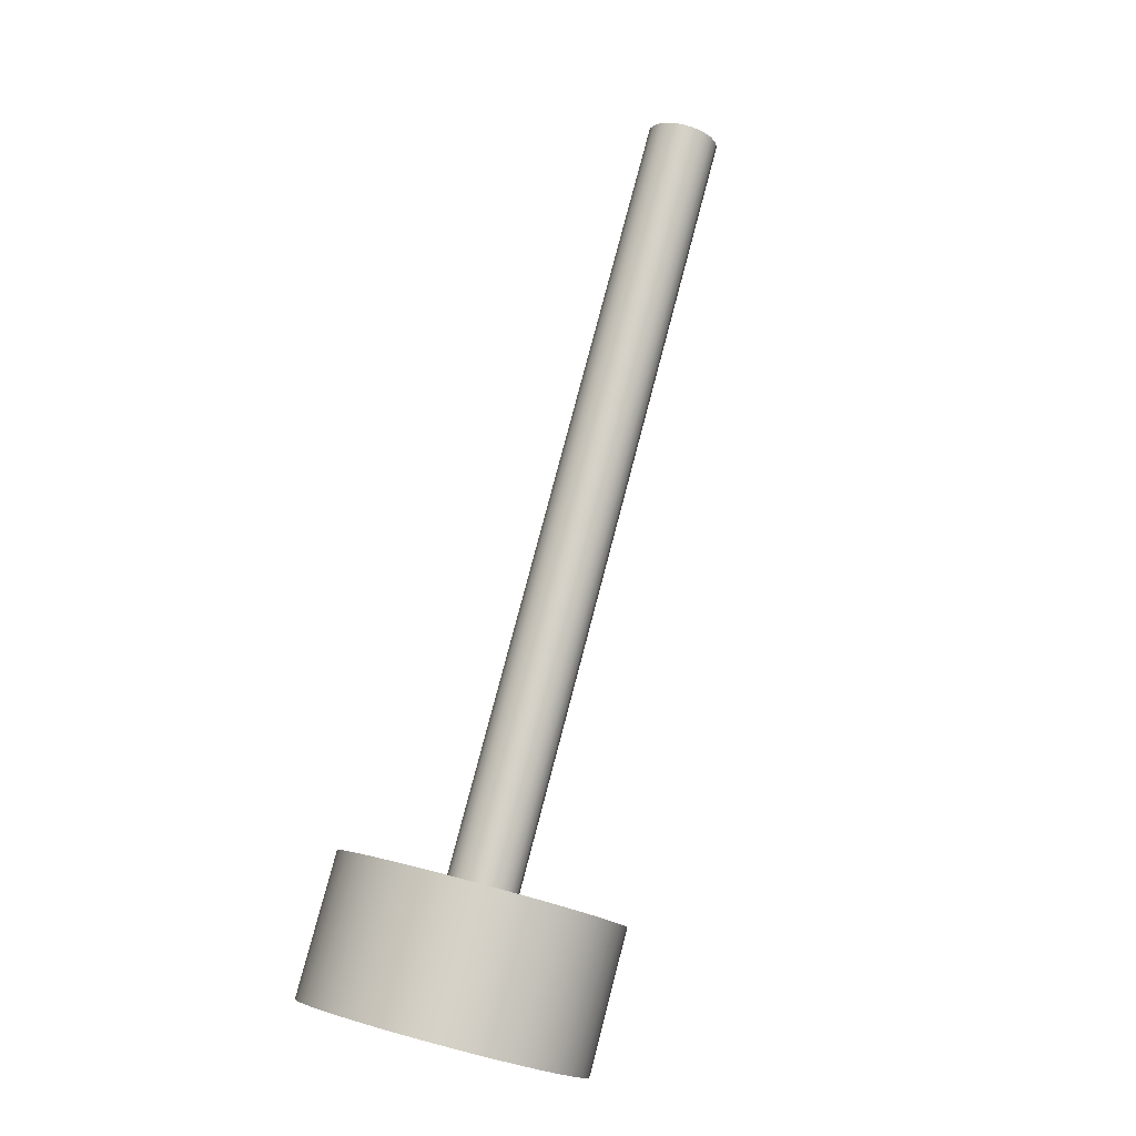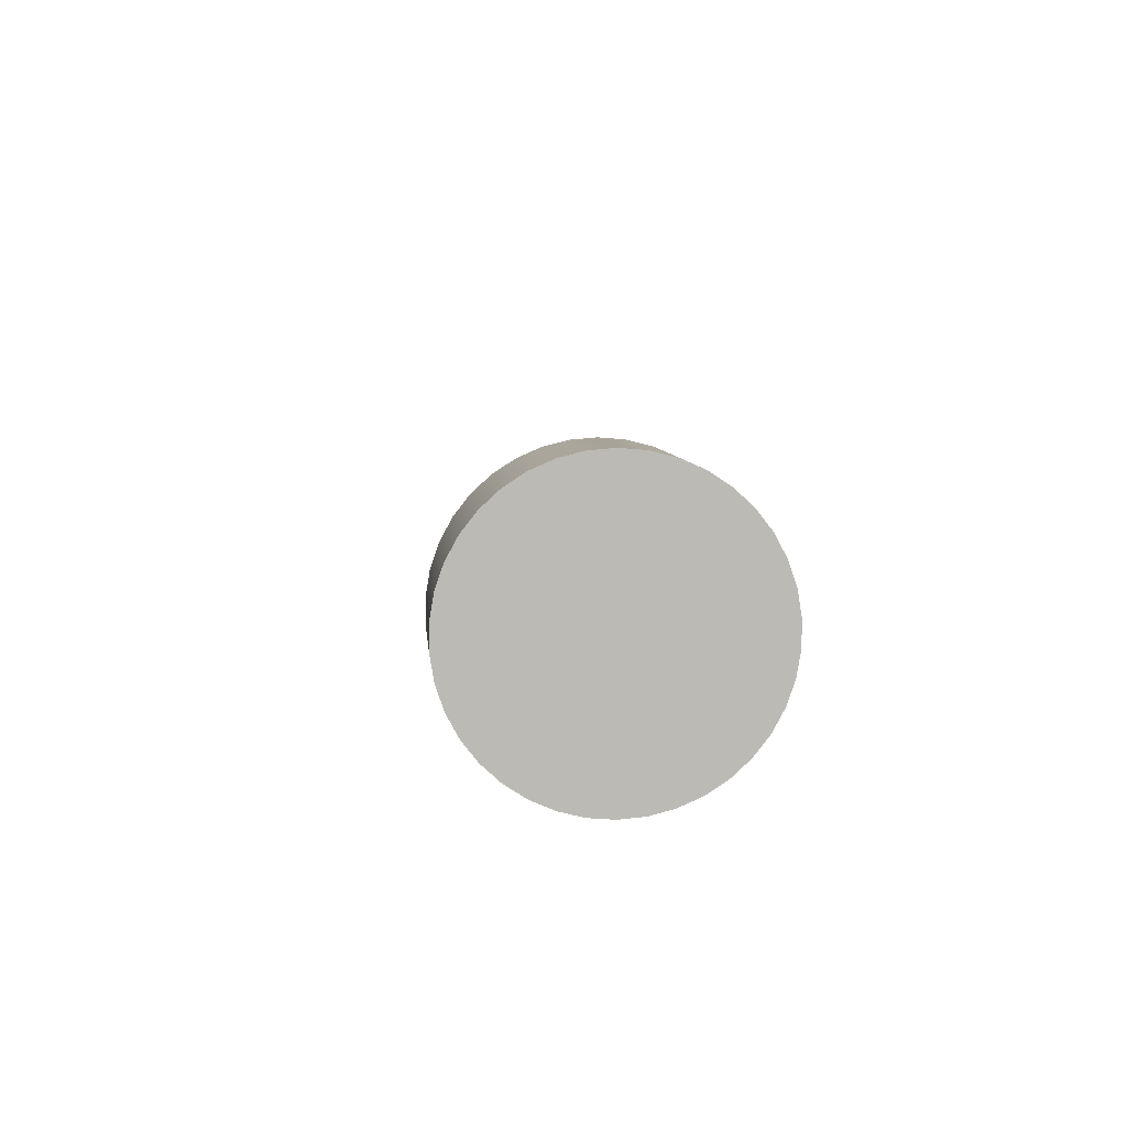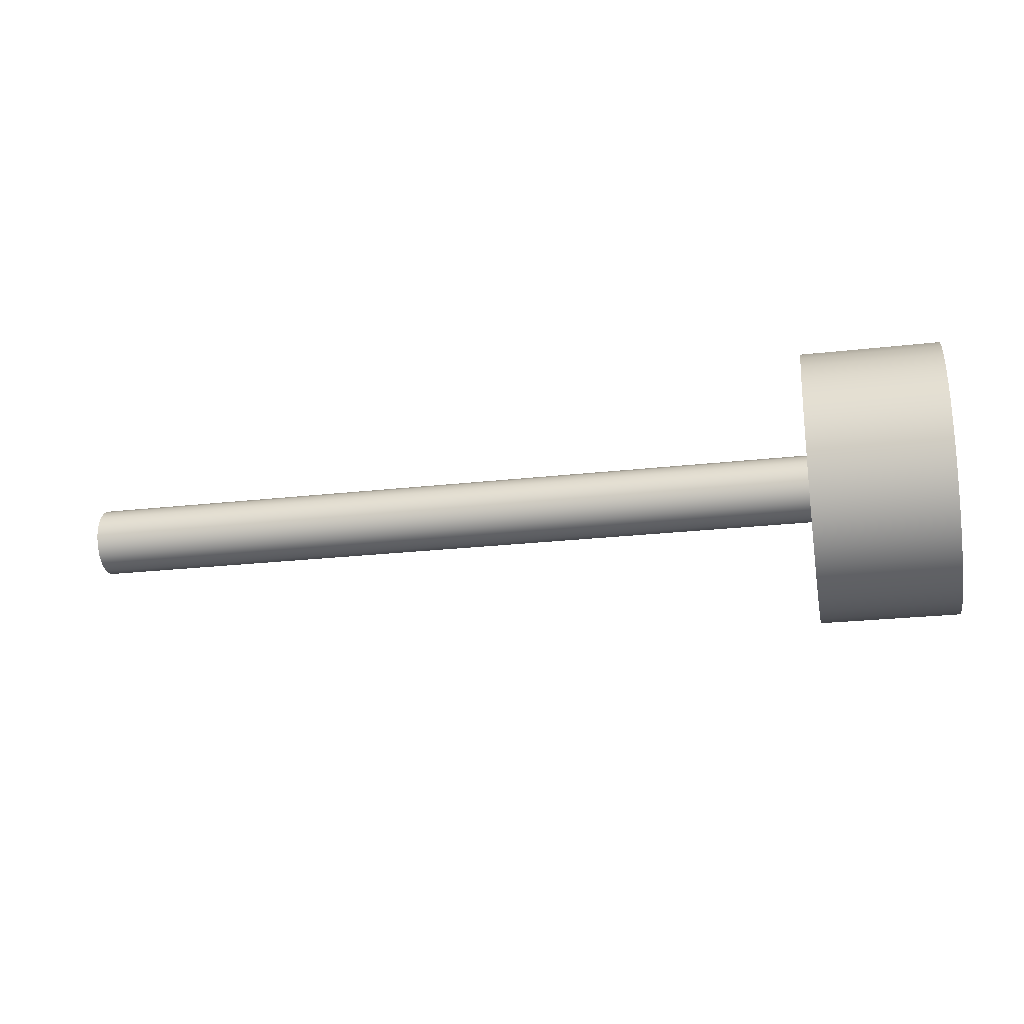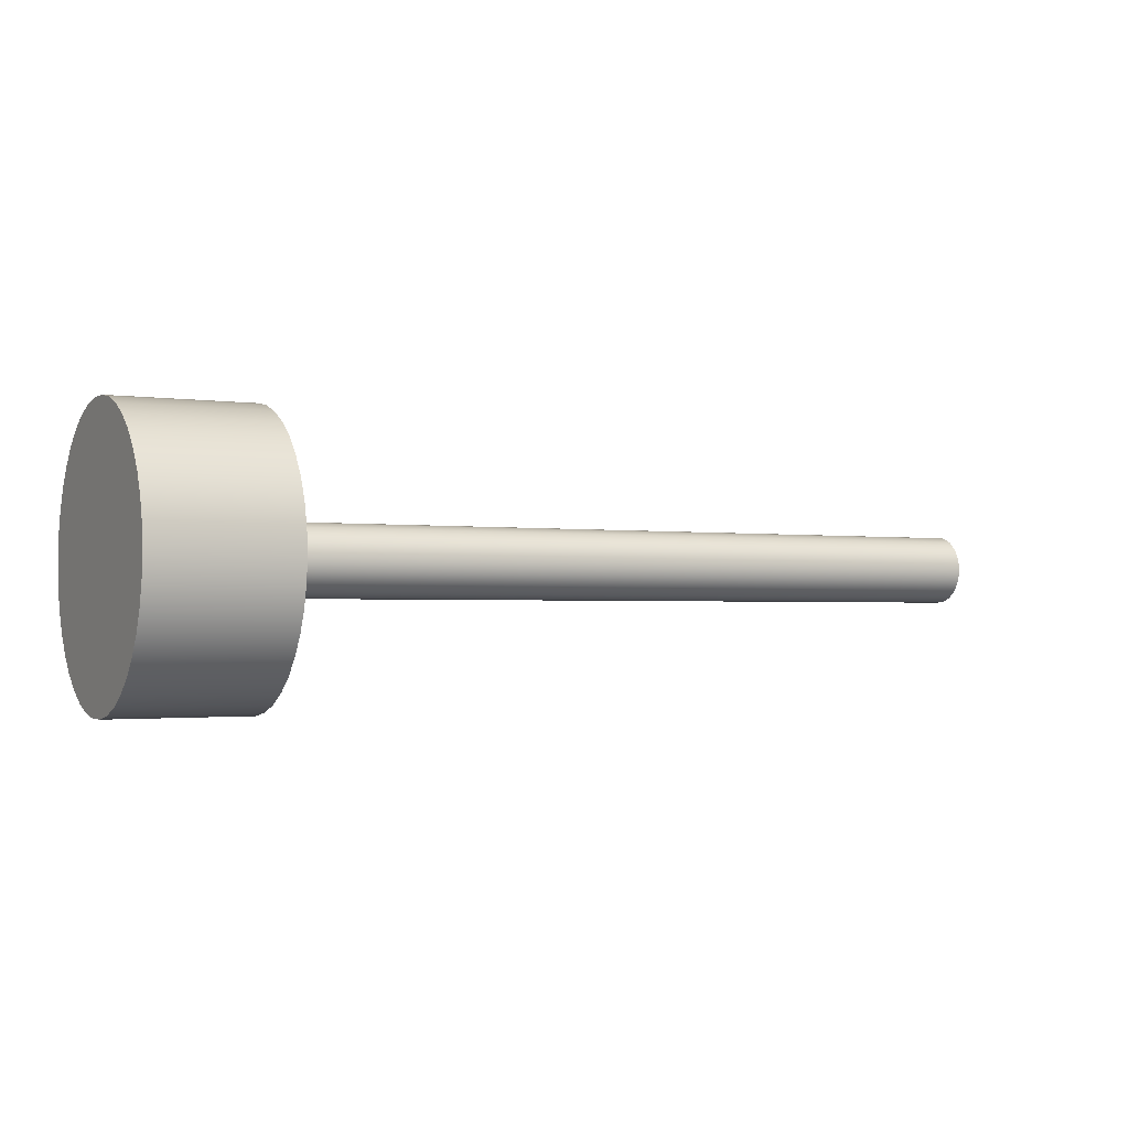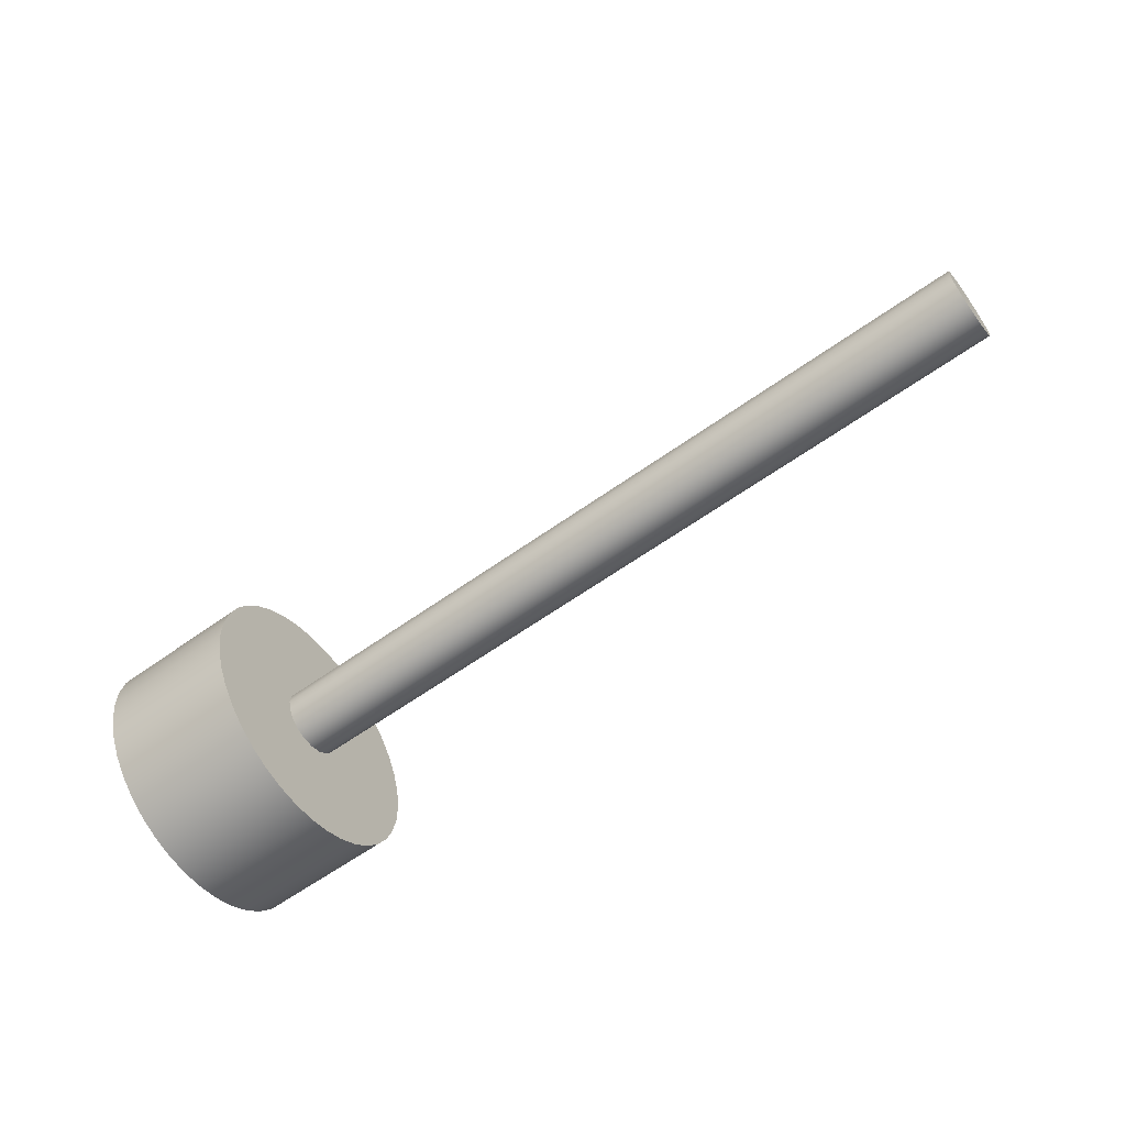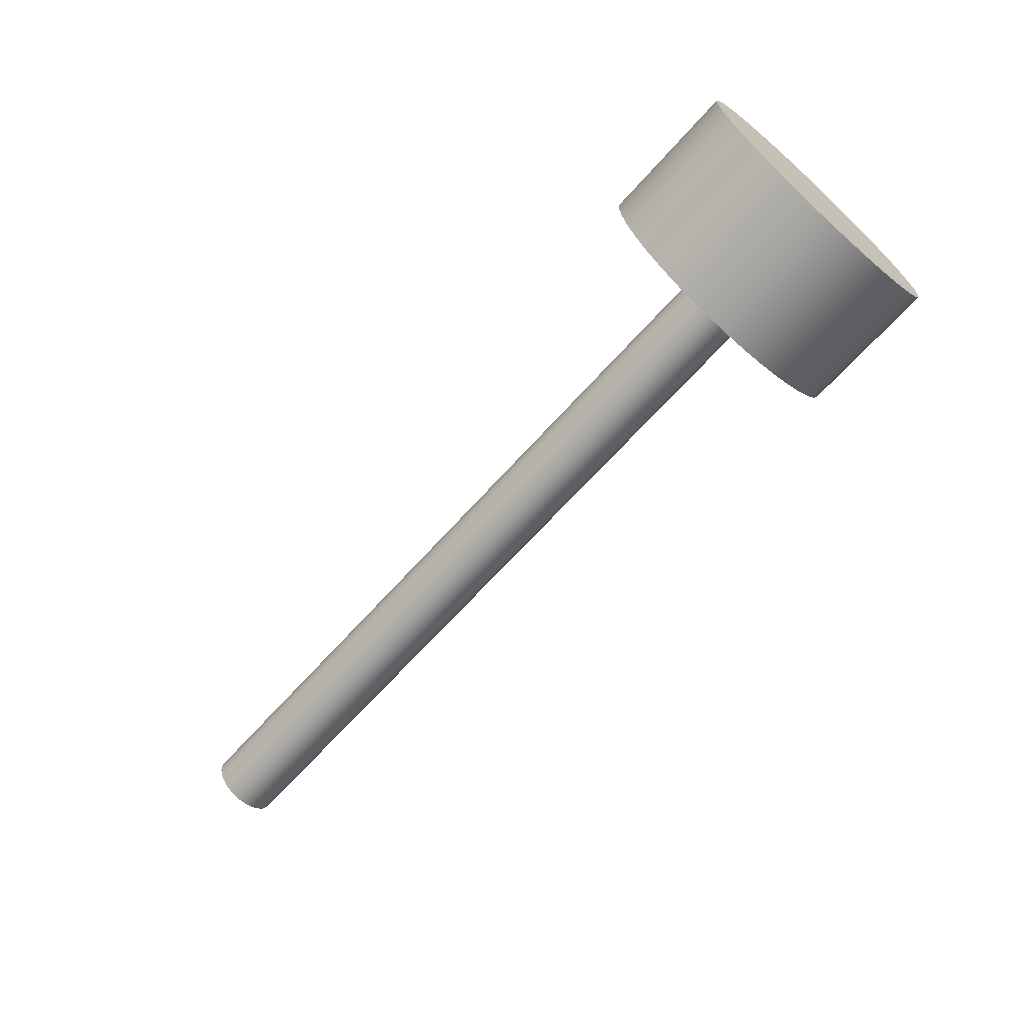
<metadata>
{"format":"obj","ext":"obj","renderer":"f3d","projection":"perspective","resolution":1024,"background":"white","views":[{"elev":78.5,"azim":-75.3,"up":"+Y"},{"elev":6.8,"azim":-95.0,"up":"+Z"},{"elev":-23.4,"azim":-169.0,"up":"+Y"},{"elev":-1.7,"azim":-27.9,"up":"+Y"},{"elev":-61.3,"azim":36.1,"up":"+Z"},{"elev":-66.8,"azim":-131.9,"up":"+Y"}]}
</metadata>
<code>
v 4.14 -1.944e-17 0.1587
v 4.14 -0.05155 0.1501
v 4.14 -0.09751 0.1253
v 4.14 -0.1329 0.08683
v 4.14 -0.1539 0.03897
v 4.14 -0.1582 -0.01311
v 4.14 -0.1454 -0.06377
v 4.14 -0.1168 -0.1075
v 4.14 -0.07556 -0.1396
v 4.14 -0.02613 -0.1566
v 4.14 0.02613 -0.1566
v 4.14 0.07556 -0.1396
v 4.14 0.1168 -0.1075
v 4.14 0.1454 -0.06377
v 4.14 0.1582 -0.01311
v 4.14 0.1539 0.03897
v 4.14 0.1329 0.08683
v 4.14 0.09751 0.1253
v 4.14 0.05155 0.1501
v 0.635 -7.777e-17 0.635
v 0.635 0.1045 0.6263
v 0.635 0.2062 0.6006
v 0.635 0.3022 0.5585
v 0.635 0.39 0.5011
v 0.635 0.4672 0.4301
v 0.635 0.5316 0.3473
v 0.635 0.5815 0.2551
v 0.635 0.6156 0.1559
v 0.635 0.6328 0.05244
v 0.635 0.6328 -0.05244
v 0.635 0.6156 -0.1559
v 0.635 0.5815 -0.2551
v 0.635 0.5316 -0.3473
v 0.635 0.4672 -0.4301
v 0.635 0.39 -0.5011
v 0.635 0.3022 -0.5585
v 0.635 0.2062 -0.6006
v 0.635 0.1045 -0.6263
v 0.635 0 -0.635
v 0.635 -0.1045 -0.6263
v 0.635 -0.2062 -0.6006
v 0.635 -0.3022 -0.5585
v 0.635 -0.39 -0.5011
v 0.635 -0.4672 -0.4301
v 0.635 -0.5316 -0.3473
v 0.635 -0.5815 -0.2551
v 0.635 -0.6156 -0.1559
v 0.635 -0.6328 -0.05244
v 0.635 -0.6328 0.05244
v 0.635 -0.6156 0.1559
v 0.635 -0.5815 0.2551
v 0.635 -0.5316 0.3473
v 0.635 -0.4672 0.4301
v 0.635 -0.39 0.5011
v 0.635 -0.3022 0.5585
v 0.635 -0.2062 0.6006
v 0.635 -0.1045 0.6263
v 0 -7.777e-17 0.635
v 0 -0.1045 0.6263
v 0 -0.2062 0.6006
v 0 -0.3022 0.5585
v 0 -0.39 0.5011
v 0 -0.4672 0.4301
v 0 -0.5316 0.3473
v 0 -0.5815 0.2551
v 0 -0.6156 0.1559
v 0 -0.6328 0.05244
v 0 -0.6328 -0.05244
v 0 -0.6156 -0.1559
v 0 -0.5815 -0.2551
v 0 -0.5316 -0.3473
v 0 -0.4672 -0.4301
v 0 -0.39 -0.5011
v 0 -0.3022 -0.5585
v 0 -0.2062 -0.6006
v 0 -0.1045 -0.6263
v 0 0 -0.635
v 0 0.1045 -0.6263
v 0 0.2062 -0.6006
v 0 0.3022 -0.5585
v 0 0.39 -0.5011
v 0 0.4672 -0.4301
v 0 0.5316 -0.3473
v 0 0.5815 -0.2551
v 0 0.6156 -0.1559
v 0 0.6328 -0.05244
v 0 0.6328 0.05244
v 0 0.6156 0.1559
v 0 0.5815 0.2551
v 0 0.5316 0.3473
v 0 0.4672 0.4301
v 0 0.39 0.5011
v 0 0.3022 0.5585
v 0 0.2062 0.6006
v 0 0.1045 0.6263
v 0 -7.777e-17 0.635
v 0.635 -7.777e-17 0.635
v 4.14 -1.944e-17 0.1587
v 4.14 0.05155 0.1501
v 4.14 0.09751 0.1253
v 4.14 0.1329 0.08683
v 4.14 0.1539 0.03897
v 4.14 0.1582 -0.01311
v 4.14 0.1454 -0.06377
v 4.14 0.1168 -0.1075
v 4.14 0.07556 -0.1396
v 4.14 0.02613 -0.1566
v 4.14 -0.02613 -0.1566
v 4.14 -0.07556 -0.1396
v 4.14 -0.1168 -0.1075
v 4.14 -0.1454 -0.06377
v 4.14 -0.1582 -0.01311
v 4.14 -0.1539 0.03897
v 4.14 -0.1329 0.08683
v 4.14 -0.09751 0.1253
v 4.14 -0.05155 0.1501
v 0.635 -1.944e-17 0.1587
v 0.635 -0.05155 0.1501
v 0.635 -0.09751 0.1253
v 0.635 -0.1329 0.08683
v 0.635 -0.1539 0.03897
v 0.635 -0.1582 -0.01311
v 0.635 -0.1454 -0.06377
v 0.635 -0.1168 -0.1075
v 0.635 -0.07556 -0.1396
v 0.635 -0.02613 -0.1566
v 0.635 0.02613 -0.1566
v 0.635 0.07556 -0.1396
v 0.635 0.1168 -0.1075
v 0.635 0.1454 -0.06377
v 0.635 0.1582 -0.01311
v 0.635 0.1539 0.03897
v 0.635 0.1329 0.08683
v 0.635 0.09751 0.1253
v 0.635 0.05155 0.1501
v 0.635 -1.944e-17 0.1587
v 4.14 -1.944e-17 0.1587
v 0 -7.777e-17 0.635
v 0 0.1045 0.6263
v 0 0.2062 0.6006
v 0 0.3022 0.5585
v 0 0.39 0.5011
v 0 0.4672 0.4301
v 0 0.5316 0.3473
v 0 0.5815 0.2551
v 0 0.6156 0.1559
v 0 0.6328 0.05244
v 0 0.6328 -0.05244
v 0 0.6156 -0.1559
v 0 0.5815 -0.2551
v 0 0.5316 -0.3473
v 0 0.4672 -0.4301
v 0 0.39 -0.5011
v 0 0.3022 -0.5585
v 0 0.2062 -0.6006
v 0 0.1045 -0.6263
v 0 0 -0.635
v 0 -0.1045 -0.6263
v 0 -0.2062 -0.6006
v 0 -0.3022 -0.5585
v 0 -0.39 -0.5011
v 0 -0.4672 -0.4301
v 0 -0.5316 -0.3473
v 0 -0.5815 -0.2551
v 0 -0.6156 -0.1559
v 0 -0.6328 -0.05244
v 0 -0.6328 0.05244
v 0 -0.6156 0.1559
v 0 -0.5815 0.2551
v 0 -0.5316 0.3473
v 0 -0.4672 0.4301
v 0 -0.39 0.5011
v 0 -0.3022 0.5585
v 0 -0.2062 0.6006
v 0 -0.1045 0.6263
v 0.635 -1.944e-17 0.1587
v 0.635 0.05155 0.1501
v 0.635 0.09751 0.1253
v 0.635 0.1329 0.08683
v 0.635 0.1539 0.03897
v 0.635 0.1582 -0.01311
v 0.635 0.1454 -0.06377
v 0.635 0.1168 -0.1075
v 0.635 0.07556 -0.1396
v 0.635 0.02613 -0.1566
v 0.635 -0.02613 -0.1566
v 0.635 -0.07556 -0.1396
v 0.635 -0.1168 -0.1075
v 0.635 -0.1454 -0.06377
v 0.635 -0.1582 -0.01311
v 0.635 -0.1539 0.03897
v 0.635 -0.1329 0.08683
v 0.635 -0.09751 0.1253
v 0.635 -0.05155 0.1501
v 0.635 -7.777e-17 0.635
v 0.635 -0.1045 0.6263
v 0.635 -0.2062 0.6006
v 0.635 -0.3022 0.5585
v 0.635 -0.39 0.5011
v 0.635 -0.4672 0.4301
v 0.635 -0.5316 0.3473
v 0.635 -0.5815 0.2551
v 0.635 -0.6156 0.1559
v 0.635 -0.6328 0.05244
v 0.635 -0.6328 -0.05244
v 0.635 -0.6156 -0.1559
v 0.635 -0.5815 -0.2551
v 0.635 -0.5316 -0.3473
v 0.635 -0.4672 -0.4301
v 0.635 -0.39 -0.5011
v 0.635 -0.3022 -0.5585
v 0.635 -0.2062 -0.6006
v 0.635 -0.1045 -0.6263
v 0.635 0 -0.635
v 0.635 0.1045 -0.6263
v 0.635 0.2062 -0.6006
v 0.635 0.3022 -0.5585
v 0.635 0.39 -0.5011
v 0.635 0.4672 -0.4301
v 0.635 0.5316 -0.3473
v 0.635 0.5815 -0.2551
v 0.635 0.6156 -0.1559
v 0.635 0.6328 -0.05244
v 0.635 0.6328 0.05244
v 0.635 0.6156 0.1559
v 0.635 0.5815 0.2551
v 0.635 0.5316 0.3473
v 0.635 0.4672 0.4301
v 0.635 0.39 0.5011
v 0.635 0.3022 0.5585
v 0.635 0.2062 0.6006
v 0.635 0.1045 0.6263
f 2 10 1
f 1 10 11
f 1 11 19
f 19 11 12
f 19 12 18
f 18 12 13
f 18 13 17
f 17 13 14
f 17 14 16
f 16 14 15
f 10 2 9
f 9 2 3
f 9 3 8
f 8 3 4
f 8 4 7
f 7 4 5
f 7 5 6
f 21 95 20
f 20 95 96
f 97 58 57
f 57 58 59
f 57 59 56
f 56 59 60
f 56 60 55
f 55 60 61
f 55 61 54
f 54 61 62
f 54 62 53
f 53 62 63
f 53 63 52
f 52 63 64
f 52 64 51
f 51 64 65
f 51 65 50
f 50 65 66
f 50 66 49
f 49 66 67
f 49 67 48
f 48 67 68
f 48 68 47
f 47 68 69
f 47 69 46
f 46 69 70
f 46 70 45
f 45 70 71
f 45 71 44
f 44 71 72
f 44 72 43
f 43 72 73
f 43 73 42
f 42 73 74
f 42 74 41
f 41 74 75
f 41 75 40
f 40 75 76
f 40 76 39
f 39 76 77
f 39 77 38
f 38 77 78
f 38 78 37
f 37 78 79
f 37 79 36
f 36 79 80
f 36 80 35
f 35 80 81
f 35 81 34
f 34 81 82
f 34 82 33
f 33 82 83
f 33 83 32
f 32 83 84
f 32 84 31
f 31 84 85
f 31 85 30
f 30 85 86
f 30 86 29
f 29 86 87
f 29 87 28
f 28 87 88
f 28 88 27
f 27 88 89
f 27 89 26
f 26 89 90
f 26 90 25
f 25 90 91
f 25 91 24
f 24 91 92
f 24 92 23
f 23 92 93
f 23 93 22
f 22 93 94
f 22 94 21
f 21 94 95
f 99 135 98
f 98 135 136
f 137 117 116
f 116 117 118
f 116 118 115
f 115 118 119
f 115 119 114
f 114 119 120
f 114 120 113
f 113 120 121
f 113 121 112
f 112 121 122
f 112 122 111
f 111 122 123
f 111 123 110
f 110 123 124
f 110 124 109
f 109 124 125
f 109 125 108
f 108 125 126
f 108 126 107
f 107 126 127
f 107 127 106
f 106 127 128
f 106 128 105
f 105 128 129
f 105 129 104
f 104 129 130
f 104 130 103
f 103 130 131
f 103 131 102
f 102 131 132
f 102 132 101
f 101 132 133
f 101 133 100
f 100 133 134
f 100 134 99
f 99 134 135
f 139 156 138
f 138 156 157
f 138 157 175
f 175 157 158
f 175 158 174
f 174 158 159
f 174 159 173
f 173 159 160
f 173 160 172
f 172 160 161
f 172 161 171
f 171 161 162
f 171 162 170
f 170 162 163
f 170 163 169
f 169 163 164
f 169 164 168
f 168 164 165
f 168 165 167
f 167 165 166
f 156 139 155
f 155 139 140
f 155 140 154
f 154 140 141
f 154 141 153
f 153 141 142
f 153 142 152
f 152 142 143
f 152 143 151
f 151 143 144
f 151 144 150
f 150 144 145
f 150 145 149
f 149 145 146
f 149 146 148
f 148 146 147
f 177 232 176
f 176 232 195
f 176 195 196
f 178 230 177
f 177 230 231
f 177 231 232
f 179 228 178
f 178 228 229
f 178 229 230
f 180 226 179
f 179 226 227
f 179 227 228
f 181 224 180
f 180 224 225
f 180 225 226
f 182 222 181
f 181 222 223
f 181 223 224
f 183 220 182
f 182 220 221
f 182 221 222
f 184 218 183
f 183 218 219
f 183 219 220
f 185 216 184
f 184 216 217
f 184 217 218
f 186 214 185
f 185 214 215
f 185 215 216
f 187 212 186
f 186 212 213
f 186 213 214
f 188 210 187
f 187 210 211
f 187 211 212
f 189 208 188
f 188 208 209
f 188 209 210
f 190 206 189
f 189 206 207
f 189 207 208
f 191 204 190
f 190 204 205
f 190 205 206
f 192 202 191
f 191 202 203
f 191 203 204
f 193 200 192
f 192 200 201
f 192 201 202
f 194 198 193
f 193 198 199
f 193 199 200
f 176 196 194
f 194 196 197
f 194 197 198

</code>
